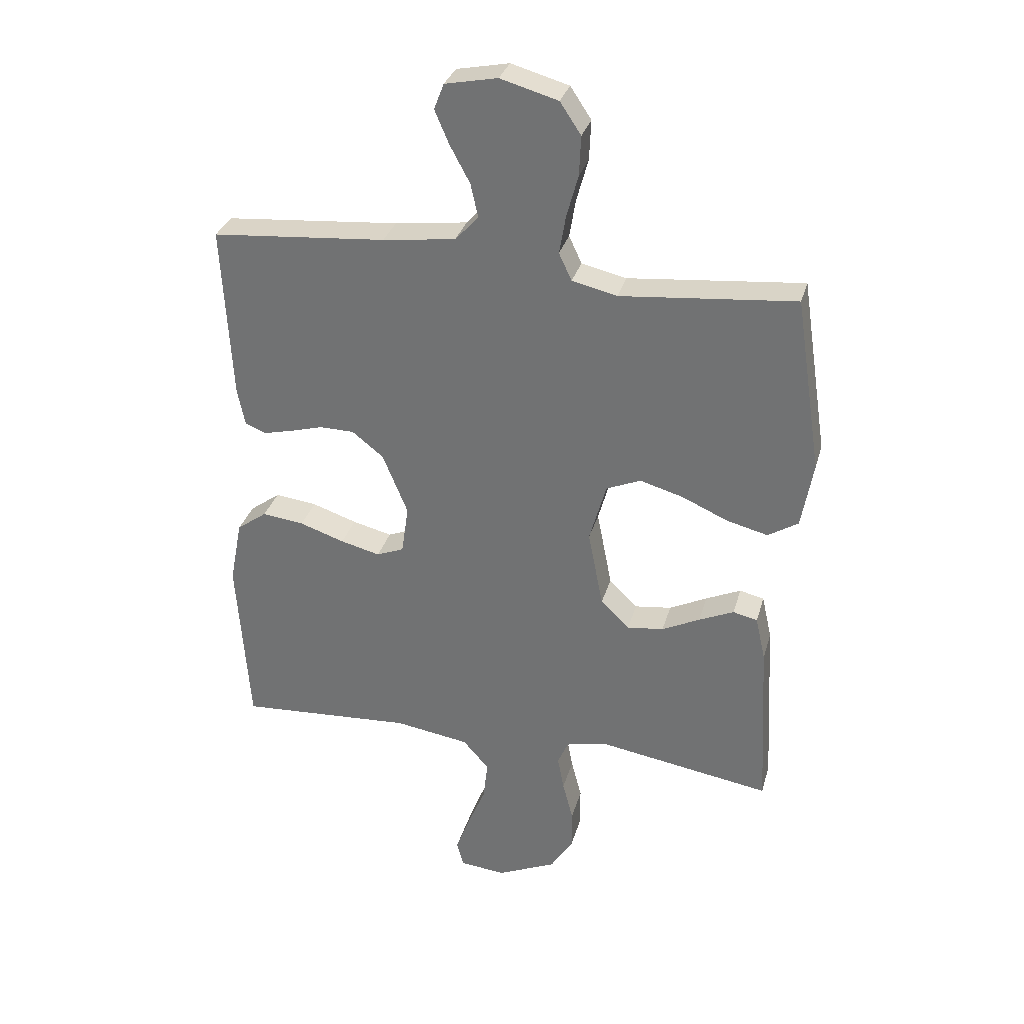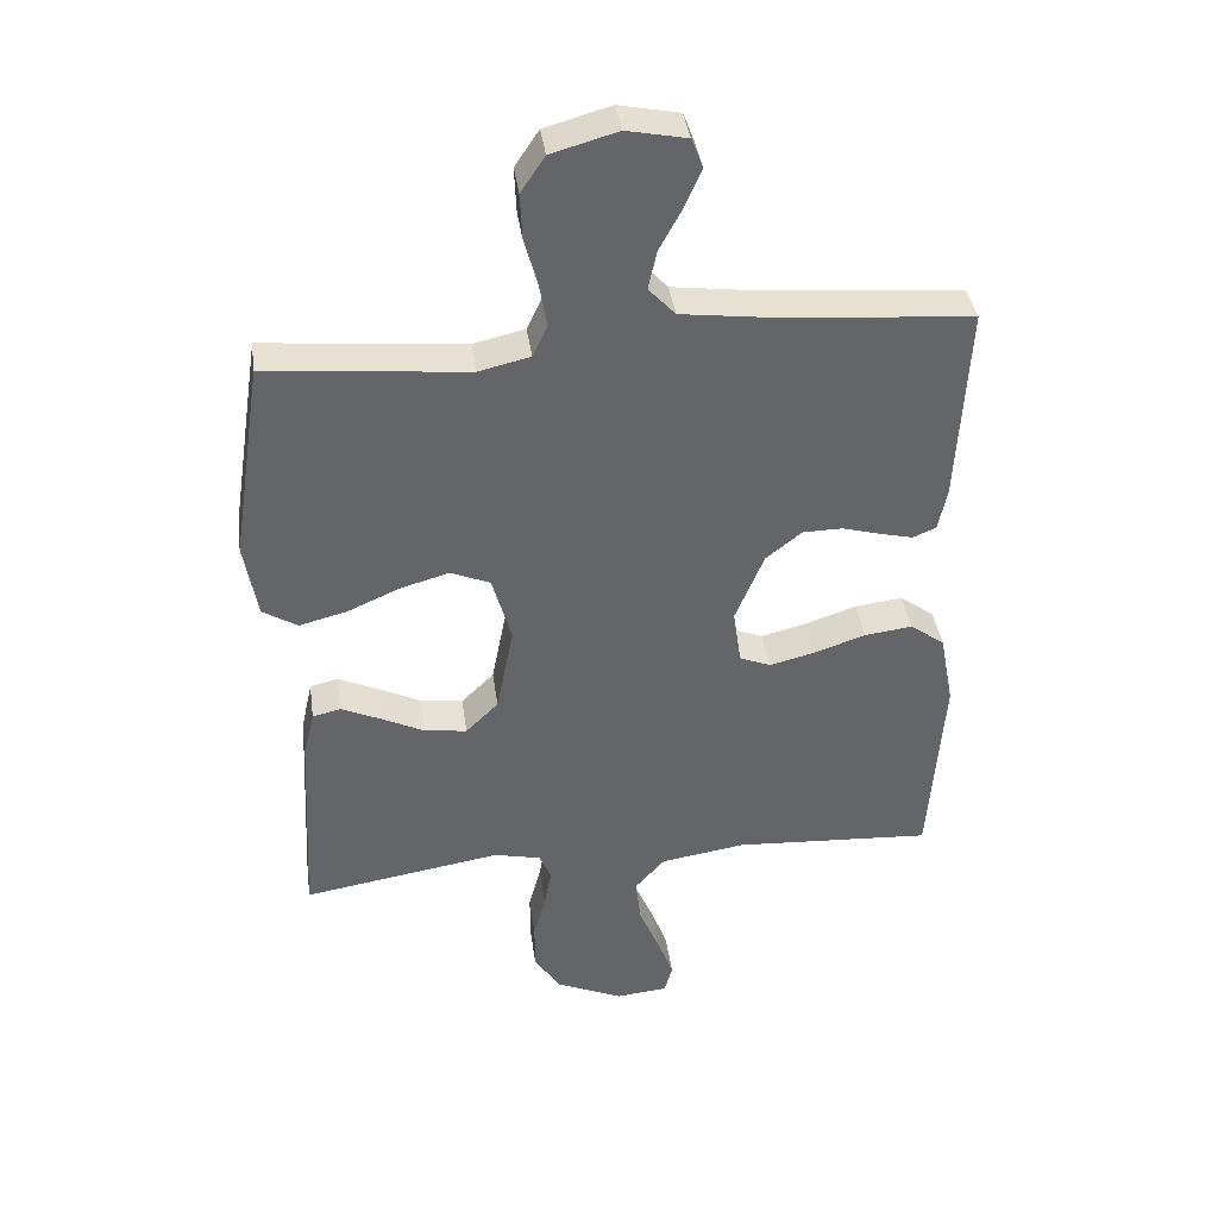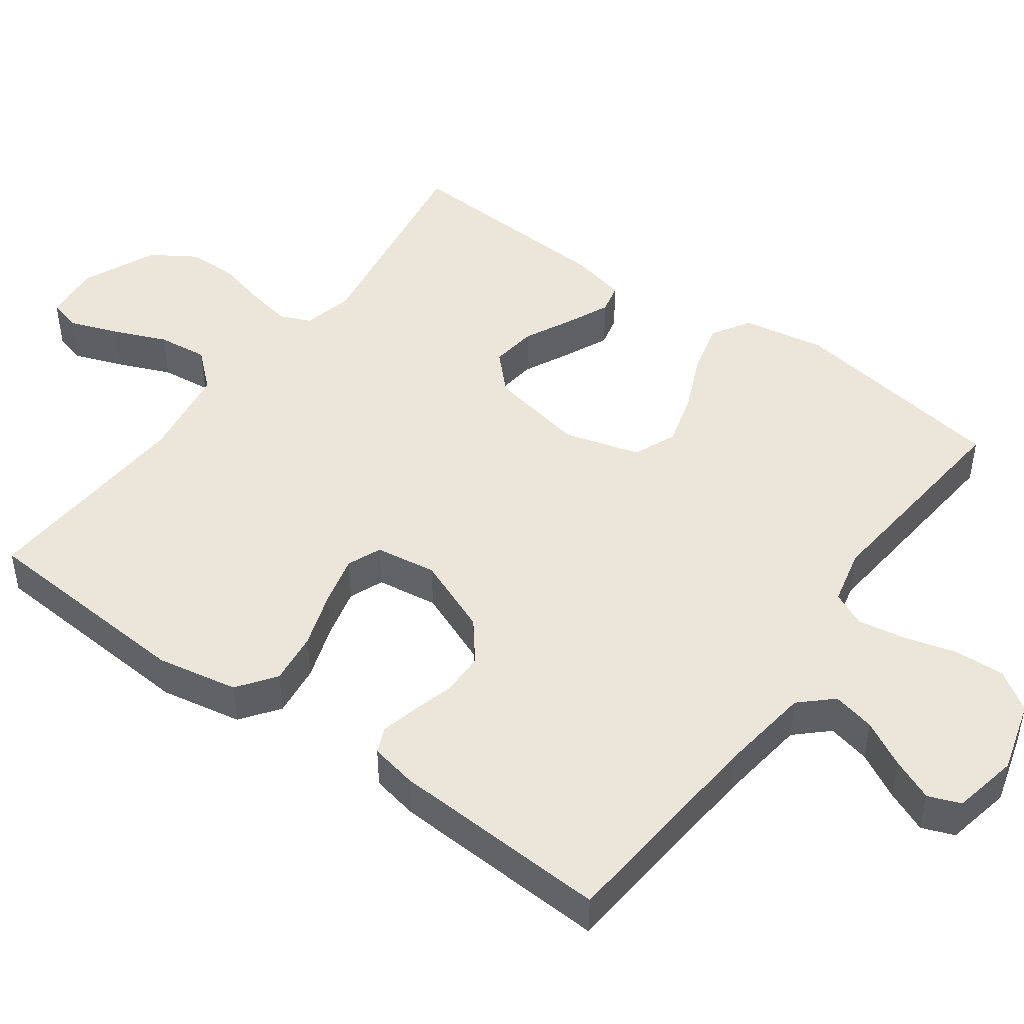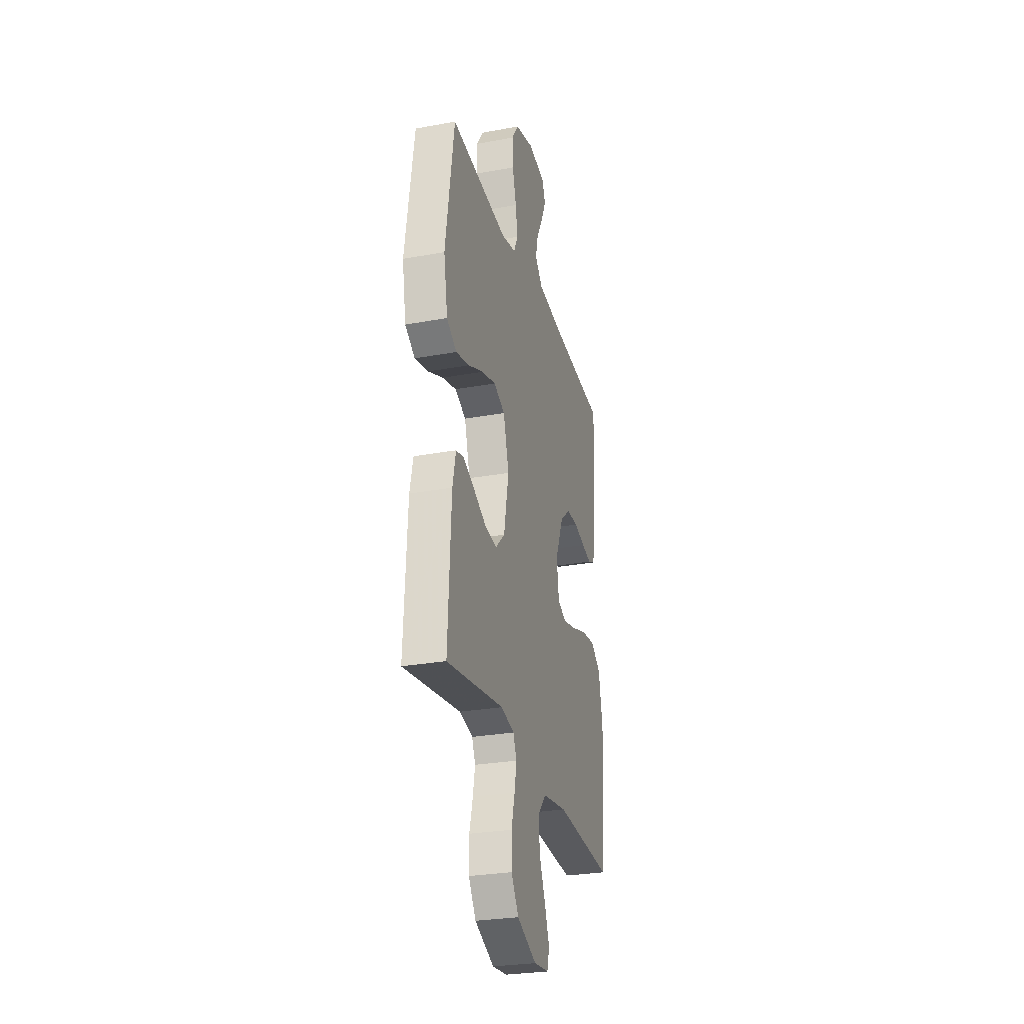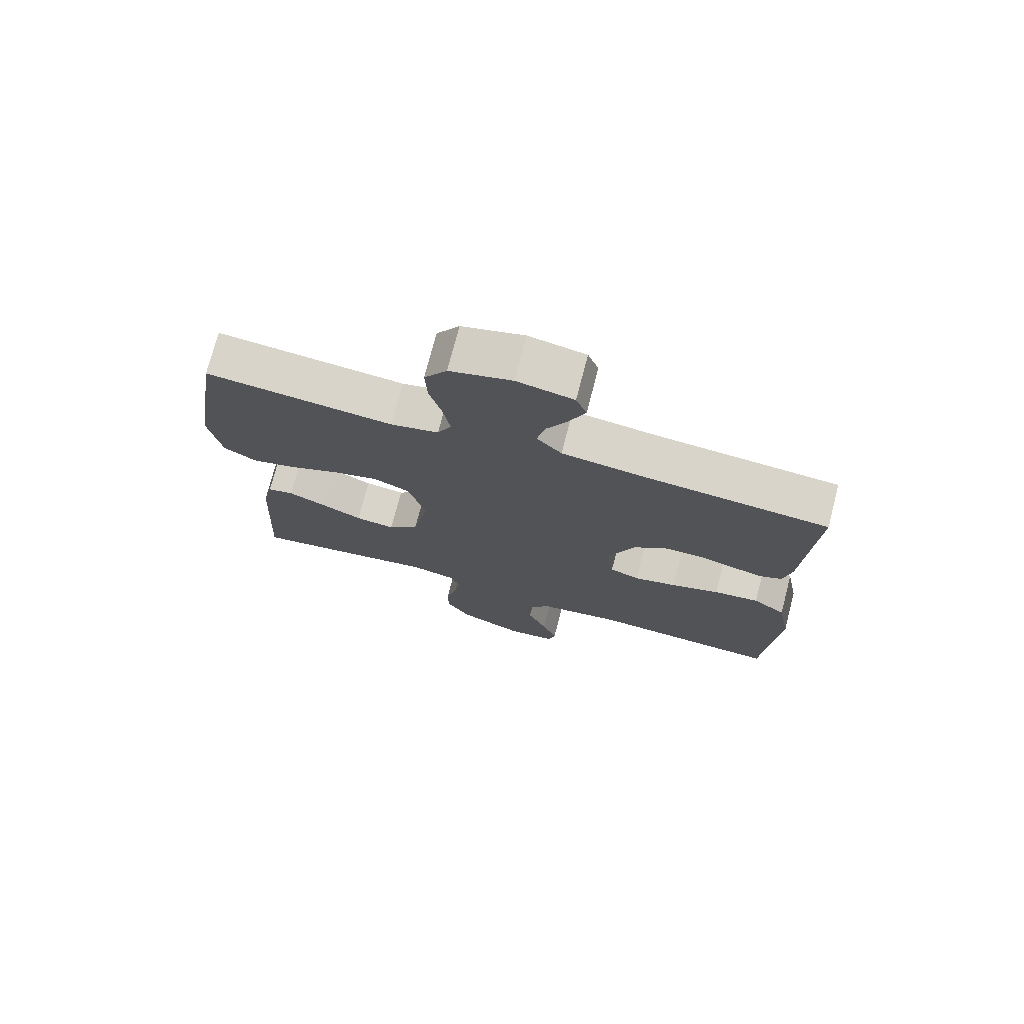
<metadata>
{"format":"obj","ext":"obj","renderer":"f3d","projection":"perspective","resolution":1024,"background":"white","views":[{"elev":31.7,"azim":15.0,"up":"+Z"},{"elev":39.1,"azim":172.2,"up":"+Z"},{"elev":46.9,"azim":-54.0,"up":"+Y"},{"elev":-28.2,"azim":105.5,"up":"+Z"},{"elev":74.4,"azim":-165.5,"up":"+Z"}]}
</metadata>
<code>
v 0.5 0.07 0.5
v 0.546 0.07 0.2
v 0.526 0.07 0.086
v 0.474 0.07 0.054
v 0.403 0.07 0.072
v 0.324 0.07 0.107
v 0.25 0.07 0.128
v 0.191 0.07 0.103
v 0.162 0.07 0
v 0.188 0.07 -0.133
v 0.237 0.07 -0.181
v 0.3 0.07 -0.173
v 0.365 0.07 -0.141
v 0.425 0.07 -0.114
v 0.467 0.07 -0.124
v 0.484 0.07 -0.2
v 0.5 0.07 -0.5
v 0.2 0.07 -0.451
v 0.13 0.07 -0.467
v 0.112 0.07 -0.509
v 0.123 0.07 -0.568
v 0.141 0.07 -0.637
v 0.141 0.07 -0.707
v 0.102 0.07 -0.768
v 0 0.07 -0.813
v -0.078 0.07 -0.805
v -0.09 0.07 -0.761
v -0.066 0.07 -0.696
v -0.035 0.07 -0.622
v -0.027 0.07 -0.553
v -0.072 0.07 -0.502
v -0.2 0.07 -0.482
v -0.5 0.07 -0.5
v -0.521 0.07 -0.2
v -0.5 0.07 -0.089
v -0.448 0.07 -0.051
v -0.376 0.07 -0.06
v -0.299 0.07 -0.086
v -0.231 0.07 -0.103
v -0.184 0.07 -0.084
v -0.172 0.07 0
v -0.215 0.07 0.105
v -0.269 0.07 0.148
v -0.328 0.07 0.149
v -0.386 0.07 0.133
v -0.436 0.07 0.121
v -0.471 0.07 0.136
v -0.484 0.07 0.2
v -0.5 0.07 0.5
v -0.2 0.07 0.525
v -0.075 0.07 0.541
v -0.035 0.07 0.584
v -0.048 0.07 0.642
v -0.082 0.07 0.705
v -0.107 0.07 0.763
v -0.09 0.07 0.807
v 0 0.07 0.825
v 0.099 0.07 0.797
v 0.135 0.07 0.743
v 0.132 0.07 0.675
v 0.112 0.07 0.602
v 0.101 0.07 0.537
v 0.123 0.07 0.49
v 0.2 0.07 0.472
v 0.5 0 0.5
v 0.546 0 0.2
v 0.526 0 0.086
v 0.474 0 0.054
v 0.403 0 0.072
v 0.324 0 0.107
v 0.25 0 0.128
v 0.191 0 0.103
v 0.162 0 0
v 0.188 0 -0.133
v 0.237 0 -0.181
v 0.3 0 -0.173
v 0.365 0 -0.141
v 0.425 0 -0.114
v 0.467 0 -0.124
v 0.484 0 -0.2
v 0.5 0 -0.5
v 0.2 0 -0.451
v 0.13 0 -0.467
v 0.112 0 -0.509
v 0.123 0 -0.568
v 0.141 0 -0.637
v 0.141 0 -0.707
v 0.102 0 -0.768
v 0 0 -0.813
v -0.078 0 -0.805
v -0.09 0 -0.761
v -0.066 0 -0.696
v -0.035 0 -0.622
v -0.027 0 -0.553
v -0.072 0 -0.502
v -0.2 0 -0.482
v -0.5 0 -0.5
v -0.521 0 -0.2
v -0.5 0 -0.089
v -0.448 0 -0.051
v -0.376 0 -0.06
v -0.299 0 -0.086
v -0.231 0 -0.103
v -0.184 0 -0.084
v -0.172 0 0
v -0.215 0 0.105
v -0.269 0 0.148
v -0.328 0 0.149
v -0.386 0 0.133
v -0.436 0 0.121
v -0.471 0 0.136
v -0.484 0 0.2
v -0.5 0 0.5
v -0.2 0 0.525
v -0.075 0 0.541
v -0.035 0 0.584
v -0.048 0 0.642
v -0.082 0 0.705
v -0.107 0 0.763
v -0.09 0 0.807
v 0 0 0.825
v 0.099 0 0.797
v 0.135 0 0.743
v 0.132 0 0.675
v 0.112 0 0.602
v 0.101 0 0.537
v 0.123 0 0.49
v 0.2 0 0.472
f 59 60 61
f 58 59 61
f 57 58 61
f 56 57 61
f 55 56 61
f 54 55 61
f 53 54 61
f 52 53 61 62
f 51 52 62 63
f 48 49 50
f 47 48 50
f 46 47 50
f 45 46 50
f 44 45 50
f 50 51 63
f 44 50 63
f 43 44 63
f 36 37 38
f 35 36 38
f 34 35 38
f 33 34 38
f 32 33 38
f 31 32 38 39
f 30 31 39 40
f 27 28 29
f 26 27 29
f 25 26 29
f 24 25 29
f 23 24 29
f 22 23 29
f 21 22 29
f 20 21 29 30
f 30 40 41
f 20 30 41
f 19 20 41
f 16 17 18
f 15 16 18
f 14 15 18
f 13 14 18
f 12 13 18
f 11 12 18 19
f 4 5 6
f 3 4 6
f 2 3 6
f 1 2 6
f 64 1 6
f 64 6 7
f 64 7 8
f 63 64 8
f 43 63 8
f 42 43 8
f 19 41 42
f 11 19 42
f 10 11 42
f 9 10 42
f 8 9 42
f 125 124 123
f 125 123 122
f 125 122 121
f 125 121 120
f 125 120 119
f 125 119 118
f 125 118 117
f 126 125 117 116
f 127 126 116 115
f 114 113 112
f 114 112 111
f 114 111 110
f 114 110 109
f 114 109 108
f 127 115 114
f 127 114 108
f 127 108 107
f 102 101 100
f 102 100 99
f 102 99 98
f 102 98 97
f 102 97 96
f 103 102 96 95
f 104 103 95 94
f 93 92 91
f 93 91 90
f 93 90 89
f 93 89 88
f 93 88 87
f 93 87 86
f 93 86 85
f 94 93 85 84
f 105 104 94
f 105 94 84
f 105 84 83
f 82 81 80
f 82 80 79
f 82 79 78
f 82 78 77
f 82 77 76
f 83 82 76 75
f 70 69 68
f 70 68 67
f 70 67 66
f 70 66 65
f 70 65 128
f 71 70 128
f 72 71 128
f 72 128 127
f 72 127 107
f 72 107 106
f 106 105 83
f 106 83 75
f 106 75 74
f 106 74 73
f 106 73 72
f 1 65 66 2
f 2 66 67 3
f 3 67 68 4
f 4 68 69 5
f 5 69 70 6
f 6 70 71 7
f 7 71 72 8
f 8 72 73 9
f 9 73 74 10
f 10 74 75 11
f 11 75 76 12
f 12 76 77 13
f 13 77 78 14
f 14 78 79 15
f 15 79 80 16
f 16 80 81 17
f 17 81 82 18
f 18 82 83 19
f 19 83 84 20
f 20 84 85 21
f 21 85 86 22
f 22 86 87 23
f 23 87 88 24
f 24 88 89 25
f 25 89 90 26
f 26 90 91 27
f 27 91 92 28
f 28 92 93 29
f 29 93 94 30
f 30 94 95 31
f 31 95 96 32
f 32 96 97 33
f 33 97 98 34
f 34 98 99 35
f 35 99 100 36
f 36 100 101 37
f 37 101 102 38
f 38 102 103 39
f 39 103 104 40
f 40 104 105 41
f 41 105 106 42
f 42 106 107 43
f 43 107 108 44
f 44 108 109 45
f 45 109 110 46
f 46 110 111 47
f 47 111 112 48
f 48 112 113 49
f 49 113 114 50
f 50 114 115 51
f 51 115 116 52
f 52 116 117 53
f 53 117 118 54
f 54 118 119 55
f 55 119 120 56
f 56 120 121 57
f 57 121 122 58
f 58 122 123 59
f 59 123 124 60
f 60 124 125 61
f 61 125 126 62
f 62 126 127 63
f 63 127 128 64
f 64 128 65 1

</code>
